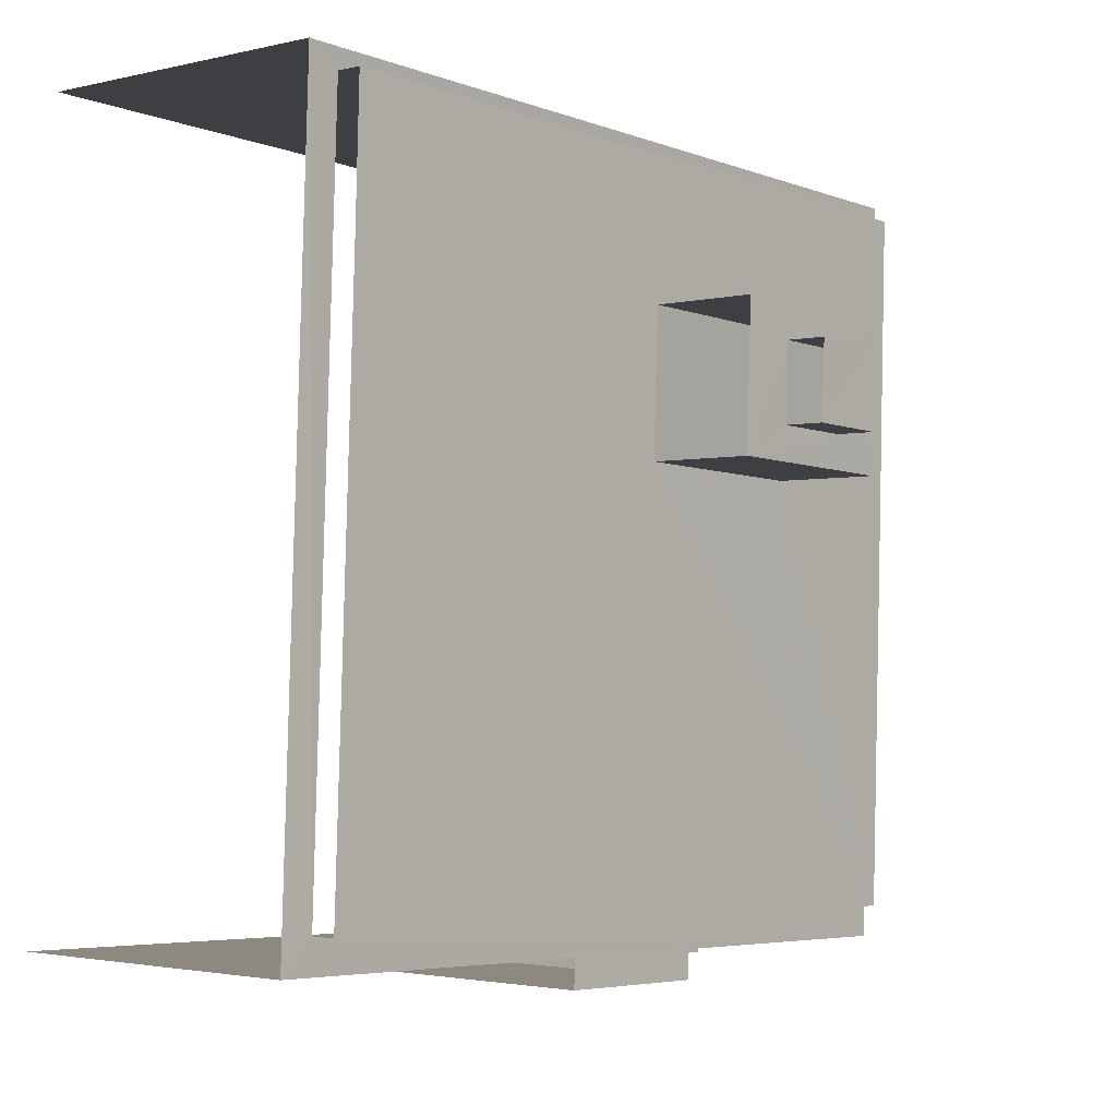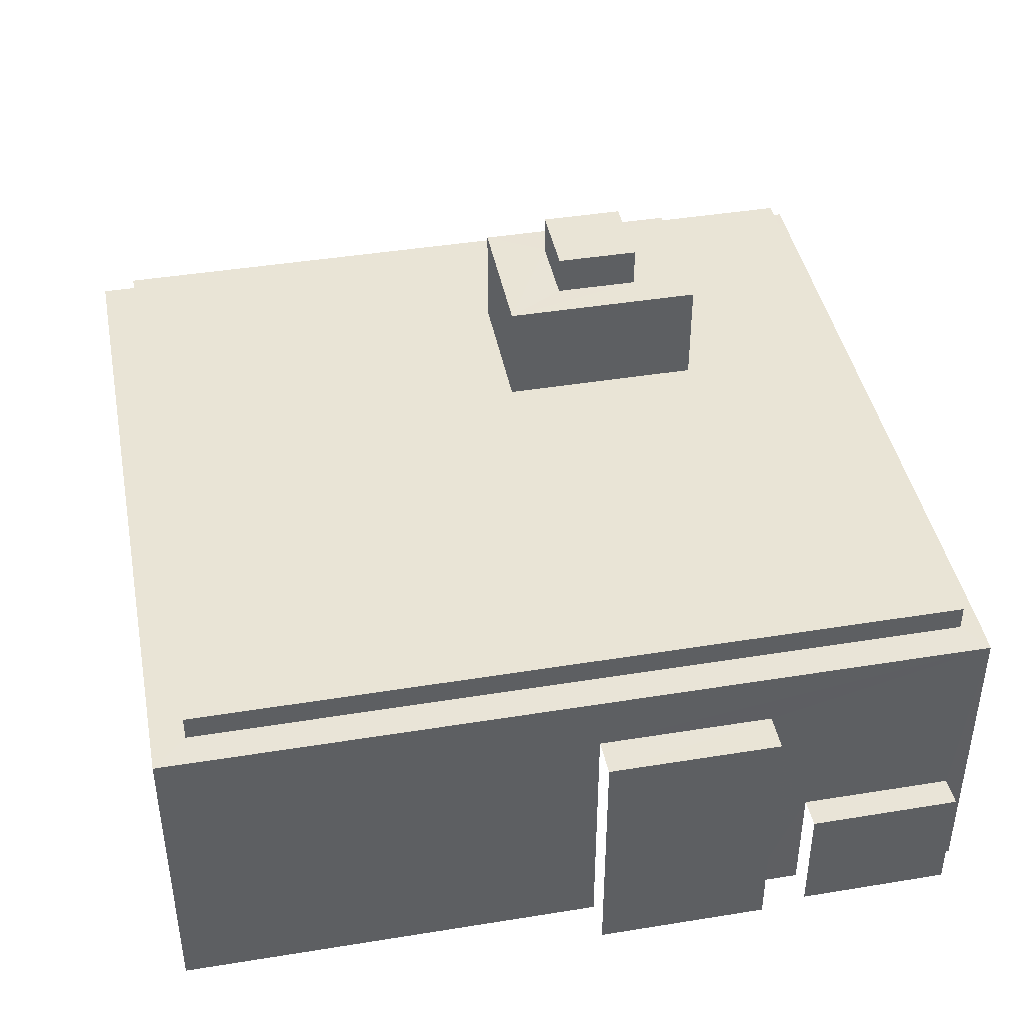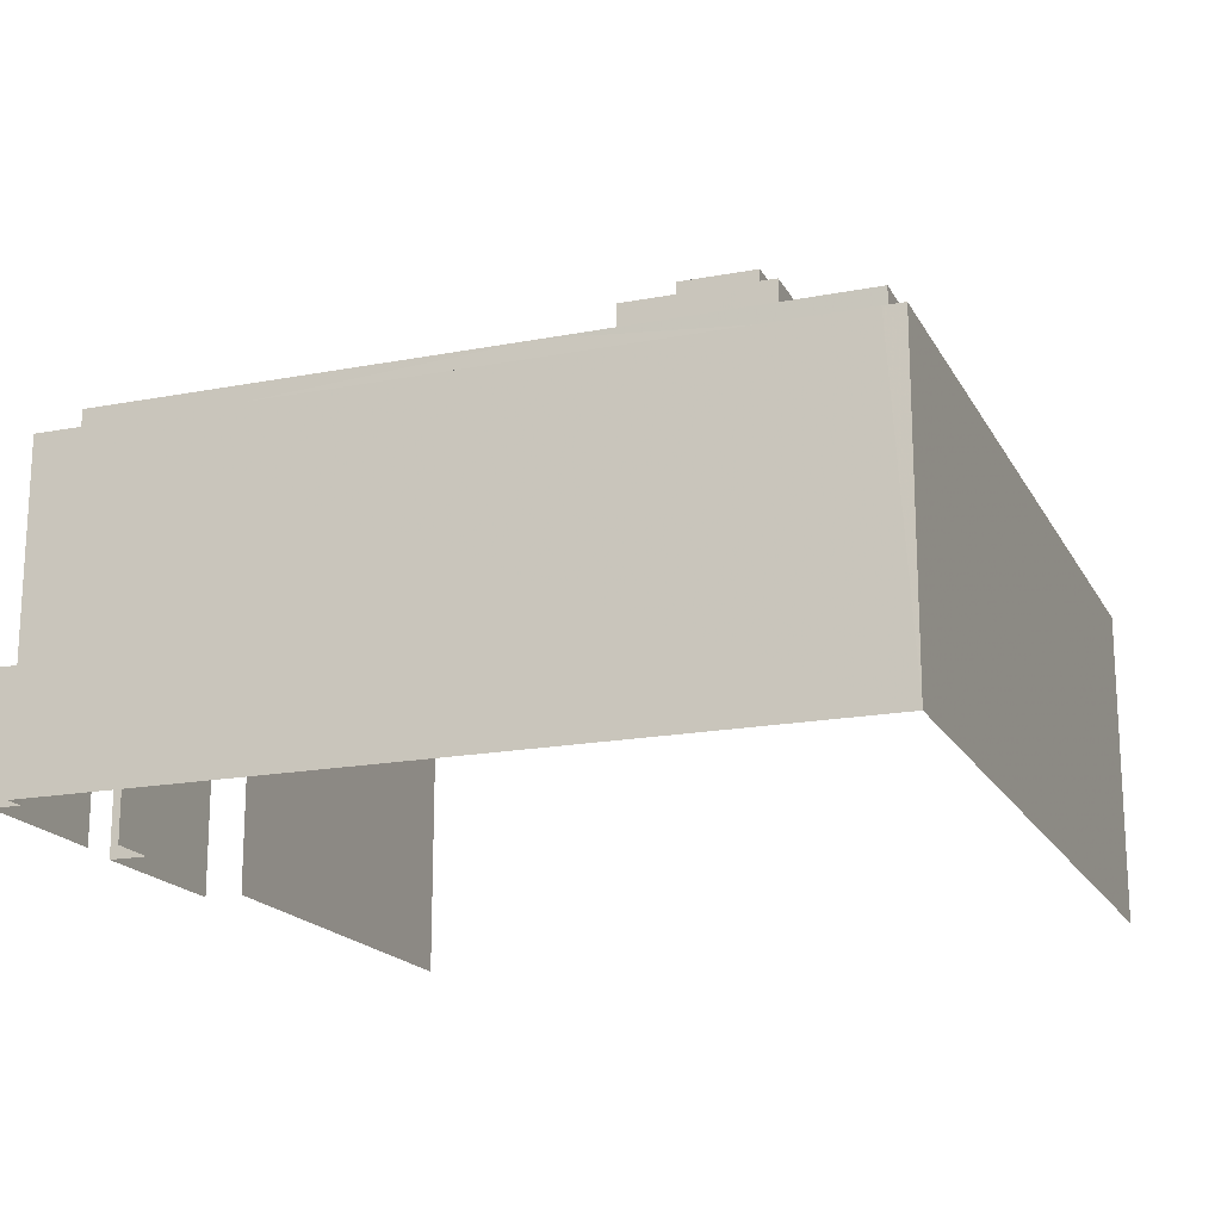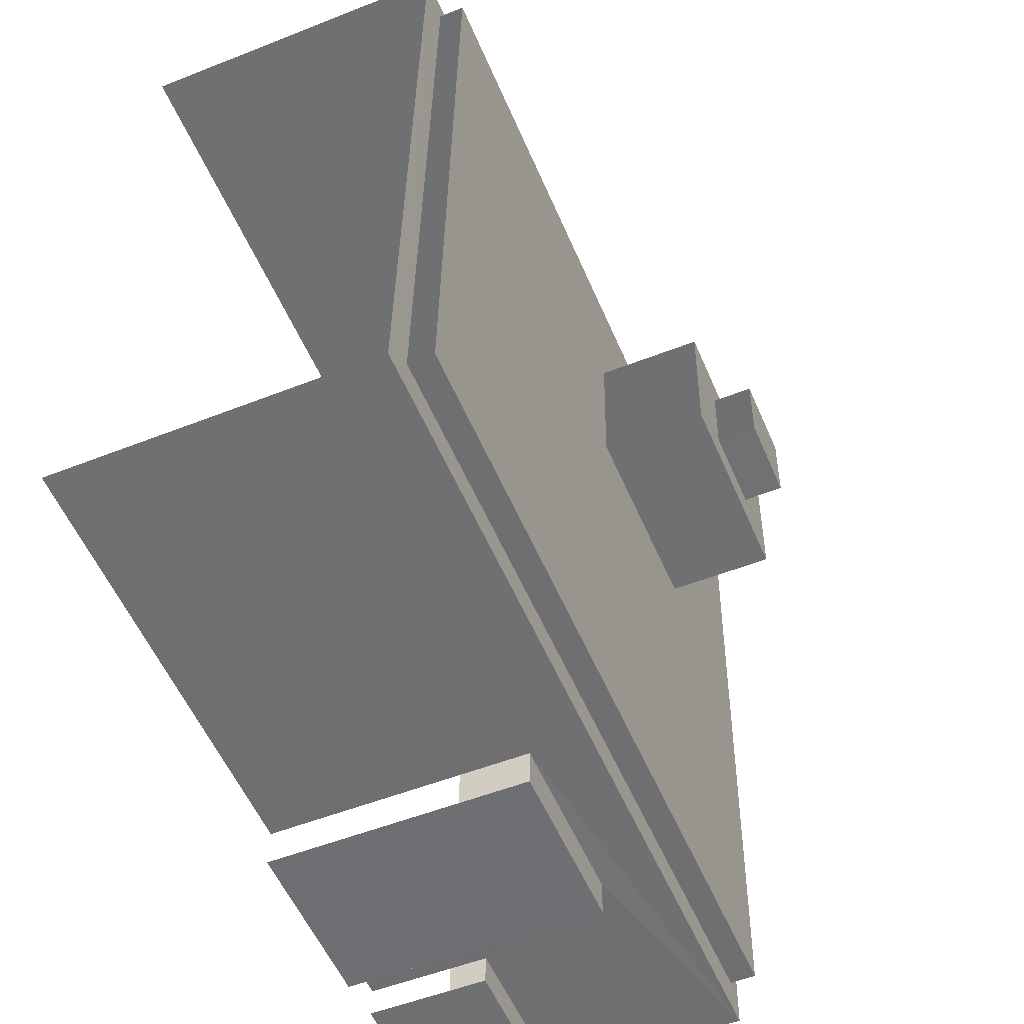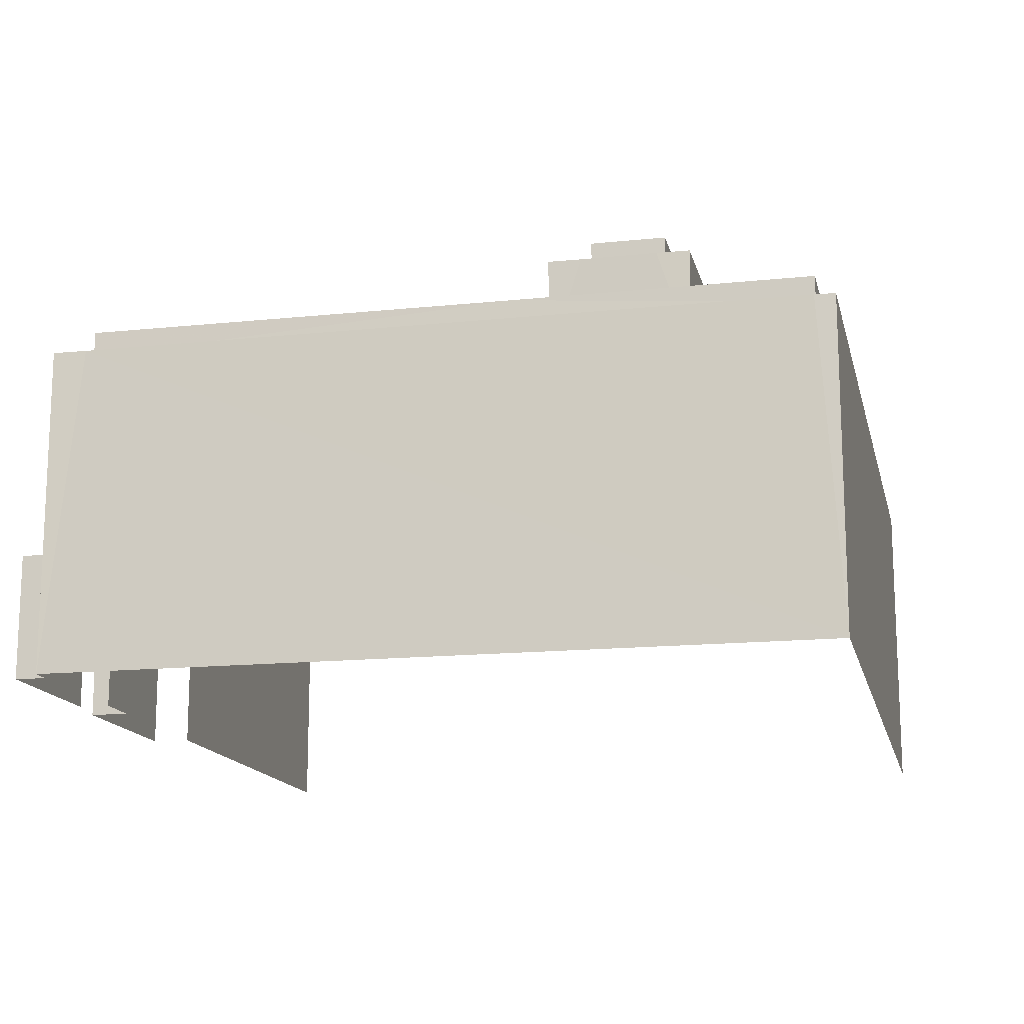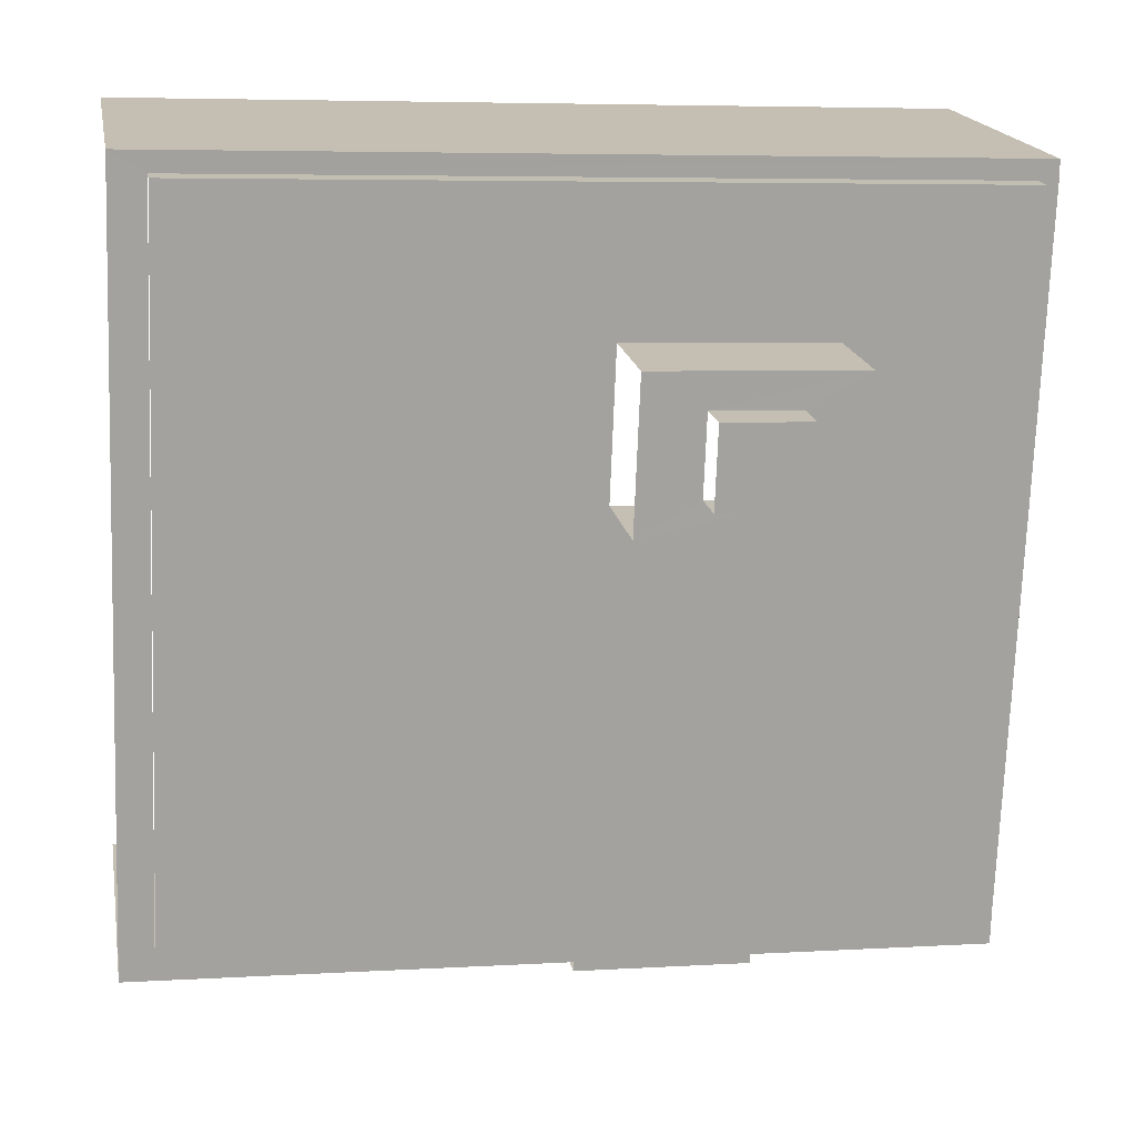
<metadata>
{"format":"obj","ext":"obj","renderer":"f3d","projection":"perspective","resolution":1024,"background":"white","views":[{"elev":-2.2,"azim":-49.8,"up":"+Y"},{"elev":42.6,"azim":-13.1,"up":"+Z"},{"elev":-17.9,"azim":108.5,"up":"+Z"},{"elev":-53.0,"azim":-67.0,"up":"+Y"},{"elev":-15.0,"azim":100.6,"up":"+Z"},{"elev":17.7,"azim":-10.1,"up":"+Y"}]}
</metadata>
<code>
v -3.723e+05 -1.054e+05 24.23
v -3.723e+05 -1.054e+05 24.23
v -3.723e+05 -1.054e+05 24.23
v -3.723e+05 -1.054e+05 24.23
v -3.723e+05 -1.054e+05 24.23
v -3.723e+05 -1.054e+05 24.23
v -3.723e+05 -1.054e+05 24.23
v -3.723e+05 -1.054e+05 24.23
v -3.723e+05 -1.054e+05 24.23
v -3.723e+05 -1.054e+05 24.23
v -3.723e+05 -1.054e+05 24.23
v -3.723e+05 -1.054e+05 24.23
v -3.723e+05 -1.054e+05 36.7
v -3.723e+05 -1.054e+05 36.7
v -3.723e+05 -1.054e+05 36.7
v -3.723e+05 -1.054e+05 36.7
v -3.723e+05 -1.054e+05 36.7
v -3.723e+05 -1.054e+05 36.7
v -3.723e+05 -1.054e+05 36.7
v -3.723e+05 -1.054e+05 36.7
v -3.723e+05 -1.054e+05 36.7
v -3.723e+05 -1.054e+05 36.7
v -3.723e+05 -1.054e+05 33.7
v -3.723e+05 -1.054e+05 33.7
v -3.723e+05 -1.054e+05 33.7
v -3.723e+05 -1.054e+05 33.7
v -3.723e+05 -1.054e+05 40.54
v -3.723e+05 -1.054e+05 40.54
v -3.723e+05 -1.054e+05 40.54
v -3.723e+05 -1.054e+05 40.54
v -3.723e+05 -1.054e+05 40.54
v -3.723e+05 -1.054e+05 40.54
v -3.723e+05 -1.054e+05 40.54
v -3.723e+05 -1.054e+05 40.54
v -3.723e+05 -1.054e+05 40.54
v -3.723e+05 -1.054e+05 40.54
v -3.723e+05 -1.054e+05 35.78
v -3.723e+05 -1.054e+05 35.78
v -3.723e+05 -1.054e+05 35.78
v -3.723e+05 -1.054e+05 35.78
v -3.723e+05 -1.054e+05 35.78
v -3.723e+05 -1.054e+05 35.78
v -3.723e+05 -1.054e+05 35.78
v -3.723e+05 -1.054e+05 35.78
v -3.723e+05 -1.054e+05 35.78
v -3.723e+05 -1.054e+05 35.78
v -3.723e+05 -1.054e+05 28.61
v -3.723e+05 -1.054e+05 28.61
v -3.723e+05 -1.054e+05 28.61
v -3.723e+05 -1.054e+05 28.61
v -3.723e+05 -1.054e+05 42
v -3.723e+05 -1.054e+05 42
v -3.723e+05 -1.054e+05 42
v -3.723e+05 -1.054e+05 42
f 1 2 3
f 4 5 3
f 4 6 5
f 2 7 8
f 9 10 11
f 4 10 9
f 10 3 12
f 12 2 8
f 3 2 12
f 10 4 3
f 15 41 22
f 22 39 20
f 22 41 39
f 36 52 54
f 30 36 54
f 26 9 24
f 26 4 9
f 12 8 48
f 50 12 48
f 21 29 31
f 13 21 31
f 40 5 6
f 37 40 6
f 13 14 15
f 16 17 18
f 19 18 14
f 20 17 21
f 13 15 22
f 22 20 21
f 19 14 13
f 19 16 18
f 17 16 21
f 13 22 21
f 23 24 25
f 23 26 24
f 27 28 29
f 30 31 29
f 30 32 31
f 27 33 28
f 34 28 33
f 35 34 32
f 29 28 36
f 30 29 36
f 30 35 32
f 35 28 34
f 37 38 39
f 40 37 39
f 41 42 40
f 43 44 42
f 44 45 46
f 38 46 45
f 38 45 39
f 41 40 39
f 43 42 41
f 43 45 44
f 47 48 49
f 47 50 48
f 51 52 53
f 51 54 52
f 39 17 20
f 39 45 17
f 34 19 32
f 27 16 33
f 33 16 34
f 34 16 19
f 2 1 47
f 1 38 47
f 10 12 50
f 26 38 37
f 50 47 23
f 6 26 37
f 4 26 6
f 10 50 23
f 23 38 26
f 47 38 23
f 28 51 53
f 28 35 51
f 43 15 14
f 43 41 15
f 40 3 5
f 40 42 3
f 44 3 42
f 1 3 46
f 38 1 46
f 3 44 46
f 17 45 18
f 18 43 14
f 18 45 43
f 25 9 11
f 25 24 9
f 28 53 52
f 36 28 52
f 16 27 29
f 21 16 29
f 49 8 7
f 49 48 8
f 35 54 51
f 35 30 54
f 10 25 11
f 10 23 25
f 2 49 7
f 2 47 49
f 19 31 32
f 19 13 31

</code>
